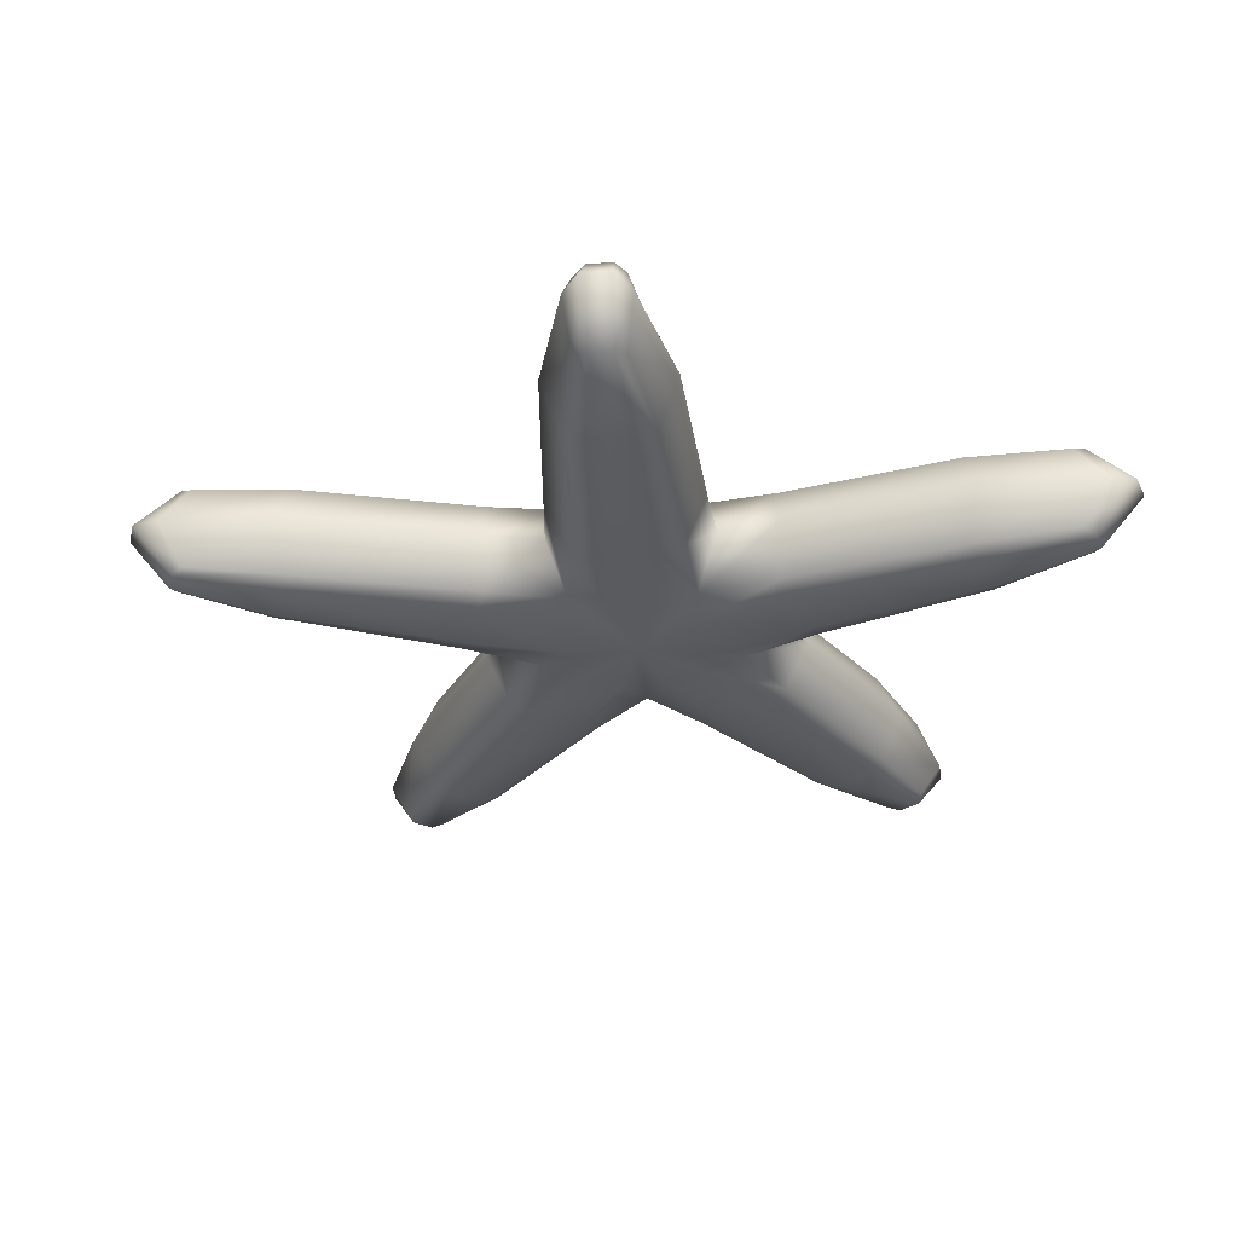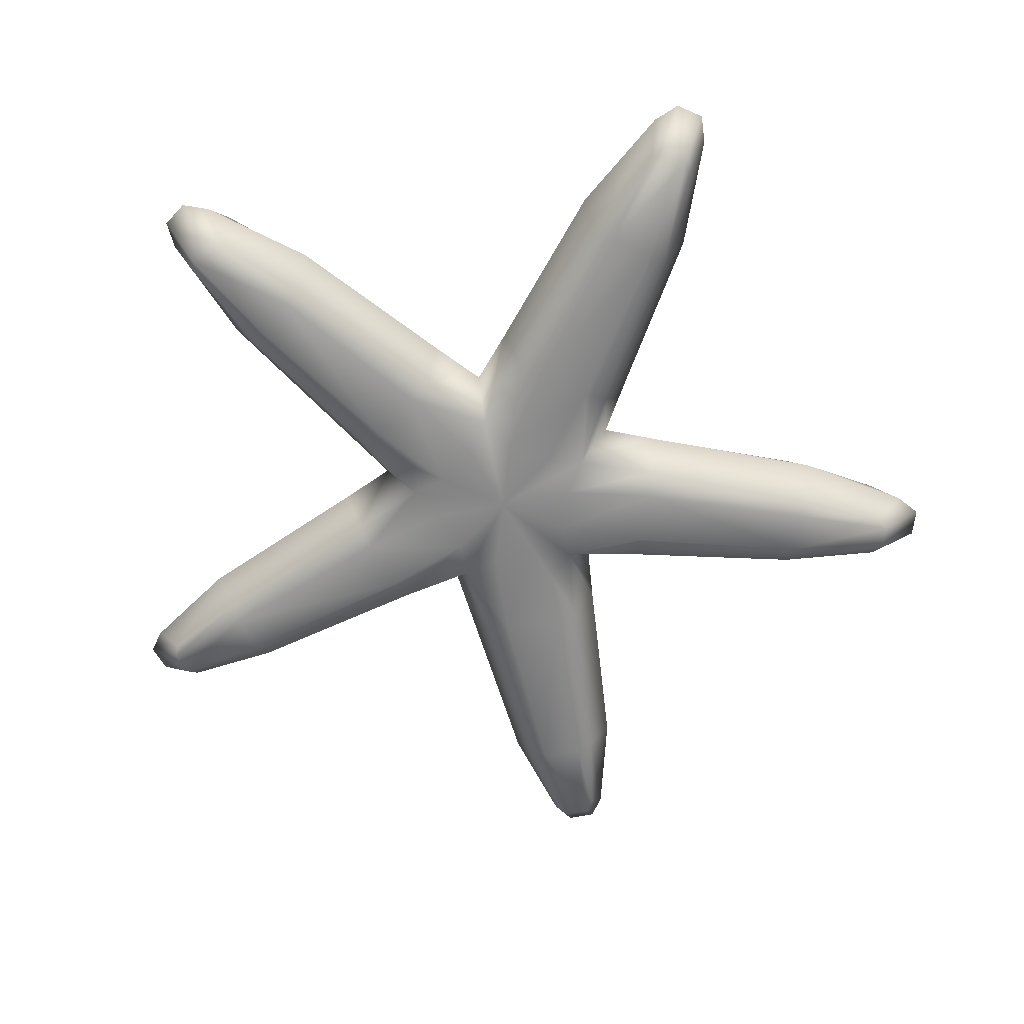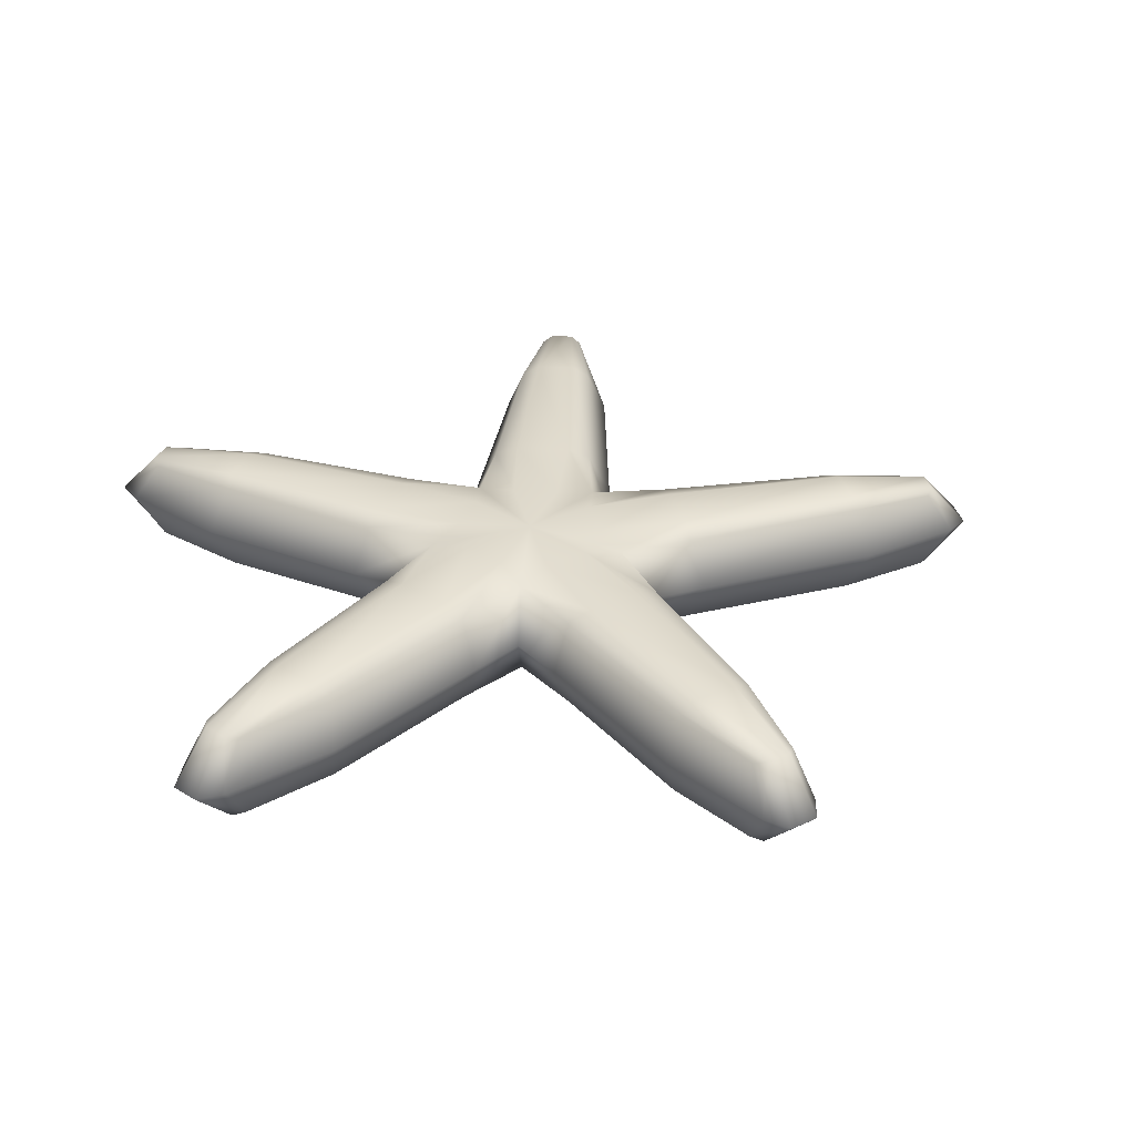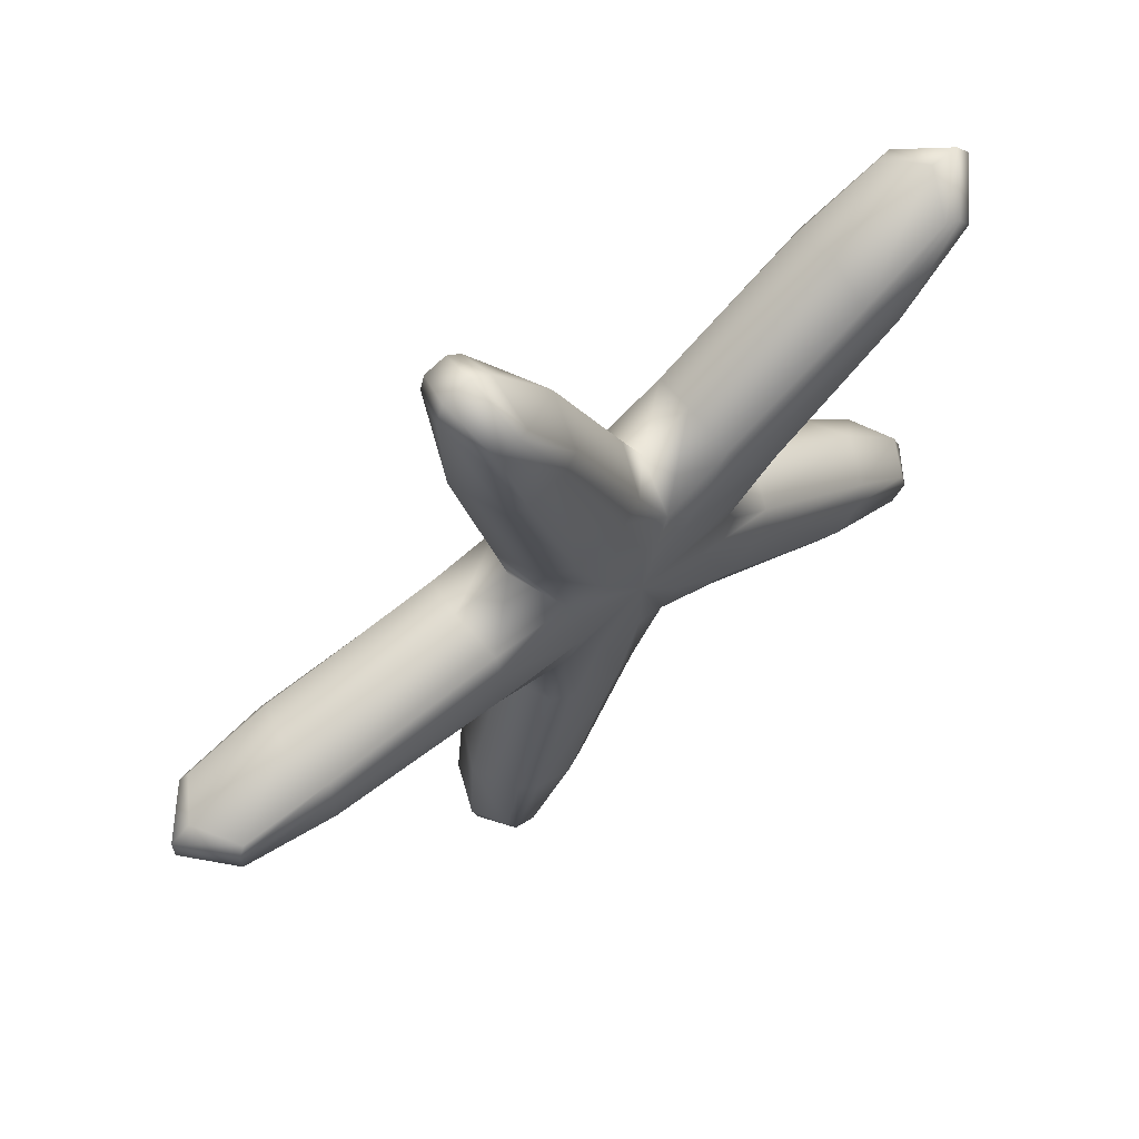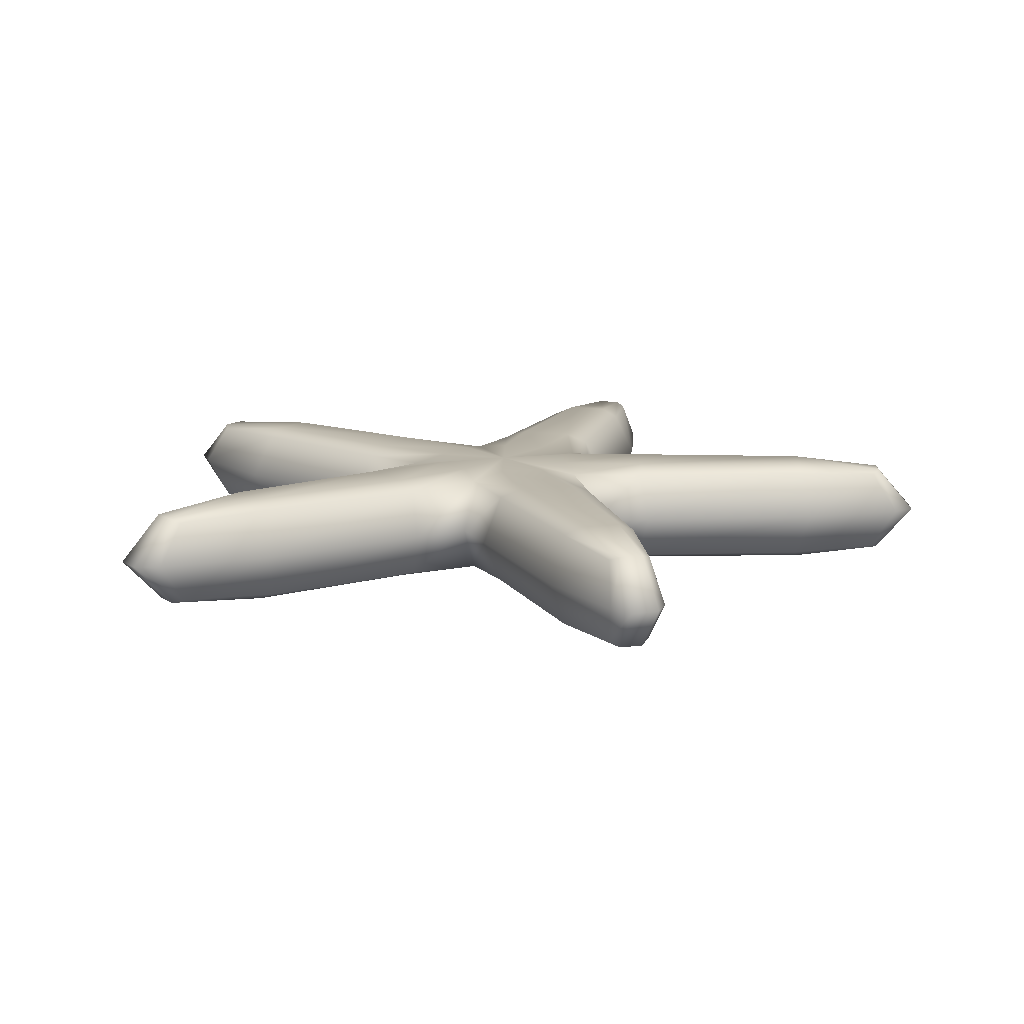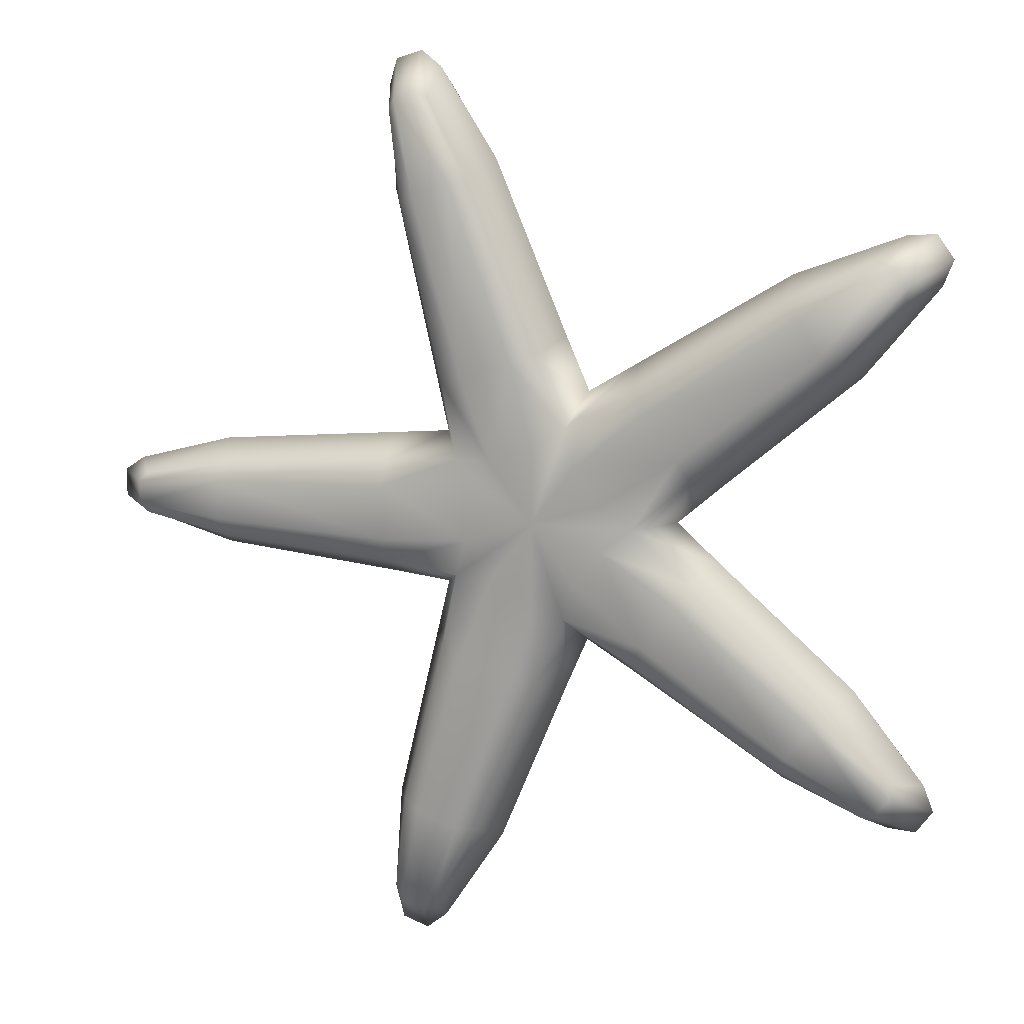
<metadata>
{"format":"obj","ext":"obj","renderer":"f3d","projection":"perspective","resolution":1024,"background":"white","views":[{"elev":-32.1,"azim":58.6,"up":"+Y"},{"elev":-62.8,"azim":101.7,"up":"+Y"},{"elev":33.5,"azim":166.3,"up":"+Y"},{"elev":64.9,"azim":-38.1,"up":"+Z"},{"elev":13.5,"azim":-107.0,"up":"+Y"},{"elev":12.4,"azim":19.3,"up":"+Z"}]}
</metadata>
<code>
o Starfish_02_LOD1_Star.007
v -15.9 0.2667 30.29
v -14.43 0.2816 30
v -14.43 -0.2816 30
v -14.82 0.2816 29.45
v -14.82 -0.2816 29.45
v -15.47 0.2816 29.66
v -15.47 -0.2816 29.66
v -15.47 0.2816 30.34
v -15.47 -0.2816 30.34
v -14.82 0.2816 30.55
v -14.82 -0.2816 30.55
v -15.64 0.24 32.36
v -15.64 -0.24 32.36
v -13.1 0.24 31.54
v -13.1 -0.24 31.54
v -12.95 0.24 28.67
v -12.95 -0.24 28.67
v -17.44 0.24 30.12
v -17.44 -0.24 30.12
v -15.87 0.24 27.72
v -15.87 -0.24 27.72
v -15.87 0.24 32.29
v -15.87 -0.24 32.29
v -17.44 0.24 29.88
v -17.44 -0.24 29.88
v -12.95 0.24 31.33
v -12.95 -0.24 31.33
v -13.1 0.24 28.47
v -13.1 -0.24 28.47
v -15.63 0.24 27.64
v -15.63 -0.24 27.64
v -15.9 -0.2667 30.29
v -15.9 0.2667 29.71
v -15.9 -0.2667 29.71
v -15.56 0.2667 29.23
v -15.56 -0.2667 29.23
v -15 0.2667 29.05
v -15 -0.2667 29.05
v -14.44 0.2667 29.23
v -14.44 -0.2667 29.23
v -14.1 0.2667 29.71
v -14.1 -0.2667 29.71
v -14.44 0.2667 30.77
v -14.44 -0.2667 30.77
v -14.1 0.2667 30.3
v -14.1 -0.2667 30.3
v -15 0.2667 30.95
v -15 -0.2667 30.95
v -15.56 0.2667 30.77
v -15.56 -0.2667 30.77
v -15.8 -0.2667 28.28
v -15.8 0.2667 28.28
v -15.37 0.2667 28.14
v -15.37 -0.2667 28.14
v -16.93 0.2667 29.79
v -16.93 -0.2667 29.79
v -16.93 -0.2667 30.21
v -16.93 0.2667 30.21
v -13.34 0.2667 29.08
v -13.34 -0.2667 29.08
v -13.61 0.2667 28.71
v -13.61 -0.2667 28.71
v -13.61 0.2667 31.29
v -13.61 -0.2667 31.29
v -13.34 0.2667 30.92
v -13.34 -0.2667 30.92
v -15.8 0.2667 31.77
v -15.8 -0.2667 31.77
v -15.4 0.2667 31.9
v -15.4 -0.2667 31.9
v -14.24 0 30
v -14.77 -0 29.28
v -15.62 0 29.55
v -15.62 0 30.45
v -14.77 -0 30.72
v -15.95 0 30.42
v -15.65 -0 32.52
v -13 0 31.66
v -12.8 0 28.61
v -17.6 -0 30.16
v -15.96 -0 27.58
v -15.95 0 32.42
v -17.6 0 29.84
v -12.8 0 31.39
v -13 -0 28.34
v -15.65 0 27.48
v -15.95 0 29.59
v -14.9 -0 28.97
v -15.69 0 29.23
v -13.99 -0 29.78
v -14.48 0 29.1
v -13.99 0 30.22
v -14.48 -0 30.9
v -15.69 0 30.78
v -14.9 0 31.03
v -15.29 0 28.03
v -15.93 0 28.24
v -17.02 0 29.68
v -17.02 0 30.32
v -13.61 0 28.57
v -13.21 -0 29.12
v -13.21 0 30.88
v -13.61 0 31.43
v -15.32 0 32.02
v -15.93 0 31.82
v -12.95 0.2621 31.41
v -15.44 0.3133 29.18
v -12.95 0.2621 28.59
v -15.13 0.3133 29.08
v -15.71 0.2621 27.61
v -17.49 0.2621 29.94
v -15.83 0.2621 32.34
v -13.03 0.2621 31.52
v -12.95 -0.2621 31.41
v -12.95 -0.2621 28.59
v -15.71 -0.2621 27.61
v -17.49 -0.2621 29.94
v -15.83 -0.2621 32.34
v -13.03 -0.2621 31.52
v -15.91 -0.3133 29.84
v -15.71 0.2621 32.38
v -15.71 -0.2621 32.38
v -17.49 0.2621 30.07
v -17.49 -0.2621 30.07
v -15.83 0.2621 27.65
v -15.83 -0.2621 27.65
v -13.03 0.2621 28.48
v -13.03 -0.2621 28.48
v -15.91 -0.3133 30.16
v -15.91 0.3133 29.84
v -15.91 0.3133 30.16
v -14.6 0.316 30.13
v -15.25 0.316 30.34
v -15.25 0.316 29.66
v -14.6 0.316 29.87
v -15 0.316 30.42
v -15.4 0.316 29.87
v -14.75 0.316 29.66
v -14.75 0.316 30.34
v -15.4 0.316 30.13
v -15 0.316 29.58
v -15.25 -0.316 30.34
v -15.25 -0.316 29.66
v -14.6 -0.316 29.87
v -15 -0.316 30.42
v -15.4 -0.316 29.87
v -14.75 -0.316 29.66
v -14.75 -0.316 30.34
v -15.4 -0.316 30.13
v -15 -0.316 29.58
v -14.6 -0.316 30.13
v -15.44 -0.3133 29.18
v -15.13 -0.3133 29.08
v -14.35 0.3133 29.34
v -14.17 0.3133 29.59
v -14.35 -0.3133 29.34
v -14.17 -0.3133 29.59
v -14.17 -0.3133 30.41
v -14.35 0.3133 30.67
v -14.35 -0.3133 30.67
v -14.17 0.3133 30.41
v -15.13 0.3133 30.91
v -15.43 0.3133 30.82
v -15.13 -0.3133 30.91
v -15.43 -0.3133 30.82
v -15.71 -0.3133 28.22
v -15.48 0.3133 28.14
v -15.71 0.3133 28.22
v -15.48 -0.3133 28.14
v -16.95 -0.3133 30.11
v -16.95 0.3133 30.11
v -16.95 0.3133 29.89
v -16.95 -0.3133 29.89
v -13.53 0.3133 28.78
v -13.38 0.3133 28.97
v -13.38 -0.3133 28.97
v -13.53 -0.3133 28.78
v -13.38 -0.3133 31.03
v -13.53 0.3133 31.22
v -13.53 -0.3133 31.22
v -13.38 0.3133 31.03
v -15.5 -0.3133 31.89
v -15.5 0.3133 31.89
v -15.71 0.3133 31.82
v -15.71 -0.3133 31.82
v -12.84 -0 28.33
v -15.92 -0 27.43
v -17.71 0 30.08
v -15.76 0 32.6
v -12.84 0 31.67
v -15.91 -0 32.56
v -17.71 0 29.92
v -15.77 -0 27.38
v -12.74 -0 28.46
v -12.74 0 31.54
v -15 0.3191 30
v -15 -0.3191 30
f 57 32 76 99
f 172 111 123 171
f 174 127 28 61
f 144 157 42 3
f 138 154 39 4
f 10 139 196 136
f 132 196 139
f 2 135 196 132
f 135 138 196
f 4 141 196 138
f 134 196 141
f 6 137 196 134
f 137 140 196
f 8 133 196 140
f 133 136 196
f 150 153 38 5
f 156 147 5 40
f 132 161 45 2
f 177 156 40 62
f 152 143 7 36
f 114 195 190 119
f 161 181 65 45
f 157 176 60 42
f 3 42 90 71
f 3 46 158 151
f 51 36 89 97
f 67 22 112 184
f 26 106 195 84
f 148 160 44 11
f 40 5 72 91
f 9 50 94 74
f 108 194 186 127
f 17 115 194 79
f 116 126 187 193
f 36 7 73 89
f 31 116 193 86
f 117 124 188 192
f 32 9 74 76
f 25 117 192 83
f 118 122 189 191
f 48 11 75 95
f 23 118 191 82
f 10 43 159 139
f 5 38 88 72
f 15 119 190 78
f 115 128 186 194
f 176 115 17 60
f 144 147 156 157
f 128 177 62 29
f 126 166 51 21
f 169 116 31 54
f 143 152 153 150
f 134 107 35 6
f 173 117 25 56
f 129 149 9 32
f 124 170 57 19
f 122 182 70 13
f 140 131 1 8
f 146 120 34 7
f 185 118 23 68
f 164 145 11 48
f 107 168 52 35
f 142 165 50 9
f 180 119 15 64
f 64 15 78 103
f 189 122 13 77
f 60 17 79 101
f 68 23 82 105
f 188 124 19 80
f 187 126 21 81
f 56 25 83 98
f 65 26 84 102
f 54 31 86 96
f 186 128 29 85
f 62 40 91 100
f 2 41 155 135
f 170 129 32 57
f 135 155 154 138
f 183 121 12 69
f 168 125 20 52
f 59 16 108 175
f 6 33 130 137
f 171 123 18 58
f 183 184 112 121
f 55 24 111 172
f 175 108 127 174
f 63 14 113 179
f 179 113 106 181
f 53 30 110 167
f 167 110 125 168
f 4 37 109 141
f 146 149 129 120
f 7 34 87 73
f 3 151 197 144
f 148 197 151
f 11 145 197 148
f 142 197 145
f 9 149 197 142
f 146 197 149
f 7 143 197 146
f 143 150 197
f 5 147 197 150
f 144 197 147
f 11 44 93 75
f 29 62 100 85
f 120 173 56 34
f 137 130 131 140
f 141 109 107 134
f 166 152 36 51
f 34 56 98 87
f 153 169 54 38
f 66 27 114 178
f 178 114 119 180
f 2 45 92 71
f 148 151 158 160
f 182 164 48 70
f 139 159 161 132
f 136 162 47 10
f 8 49 163 133
f 133 163 162 136
f 166 126 116 169
f 113 190 195 106
f 165 185 68 50
f 142 145 164 165
f 70 48 95 104
f 153 152 166 169
f 37 53 167 109
f 109 167 168 107
f 38 54 96 88
f 170 124 117 173
f 21 51 97 81
f 120 129 170 173
f 131 171 58 1
f 33 55 172 130
f 130 172 171 131
f 154 174 61 39
f 19 57 99 80
f 42 60 101 90
f 41 59 175 155
f 155 175 174 154
f 157 156 177 176
f 44 64 103 93
f 176 177 128 115
f 46 66 178 158
f 160 180 64 44
f 43 63 179 159
f 50 68 105 94
f 45 65 102 92
f 160 158 178 180
f 182 122 118 185
f 159 179 181 161
f 13 70 104 77
f 165 164 182 185
f 162 183 69 47
f 49 67 184 163
f 163 184 183 162
f 77 104 69 12
f 94 105 67 49
f 93 103 63 43
f 92 102 66 46
f 90 101 59 41
f 85 100 61 28
f 80 99 58 18
f 87 98 55 33
f 81 97 52 20
f 88 96 53 37
f 104 95 47 69
f 74 94 49 8
f 75 93 43 10
f 71 92 46 3
f 73 87 33 6
f 100 91 39 61
f 96 86 30 53
f 102 84 27 66
f 110 193 187 125
f 127 186 85 28
f 98 83 24 55
f 105 82 22 67
f 101 79 16 59
f 111 192 188 123
f 125 187 81 20
f 112 191 189 121
f 123 188 80 18
f 103 78 14 63
f 72 88 37 4
f 121 189 77 12
f 95 75 10 47
f 78 190 113 14
f 76 74 8 1
f 82 191 112 22
f 89 73 6 35
f 83 192 111 24
f 91 72 4 39
f 86 193 110 30
f 97 89 35 52
f 79 194 108 16
f 84 195 114 27
f 71 90 41 2
f 99 76 1 58
f 181 106 26 65

</code>
